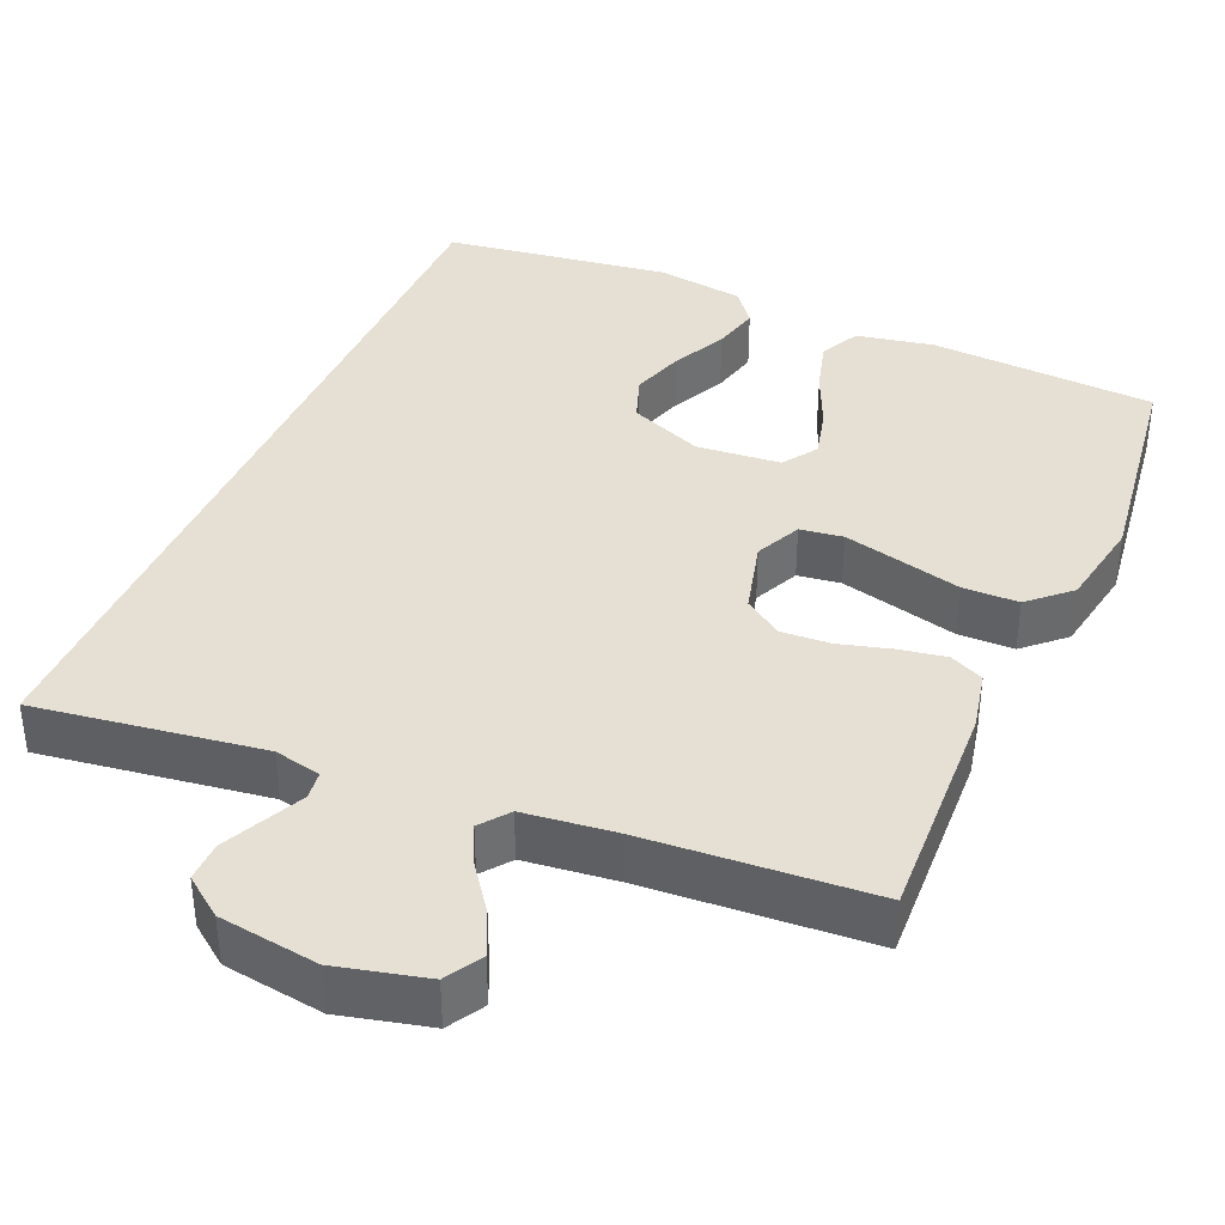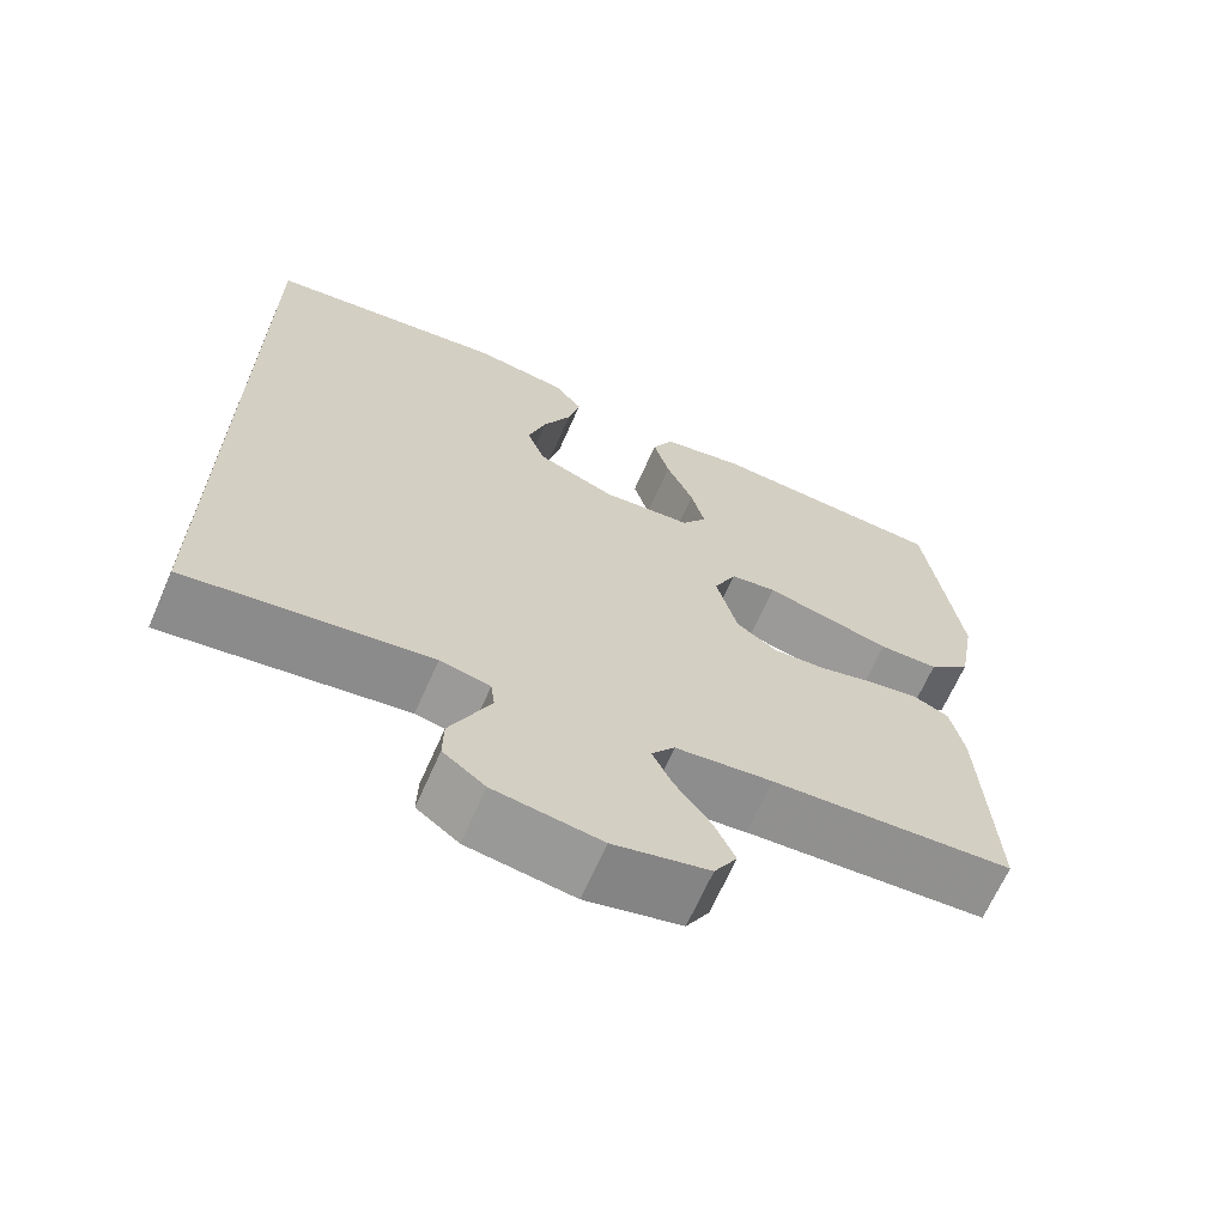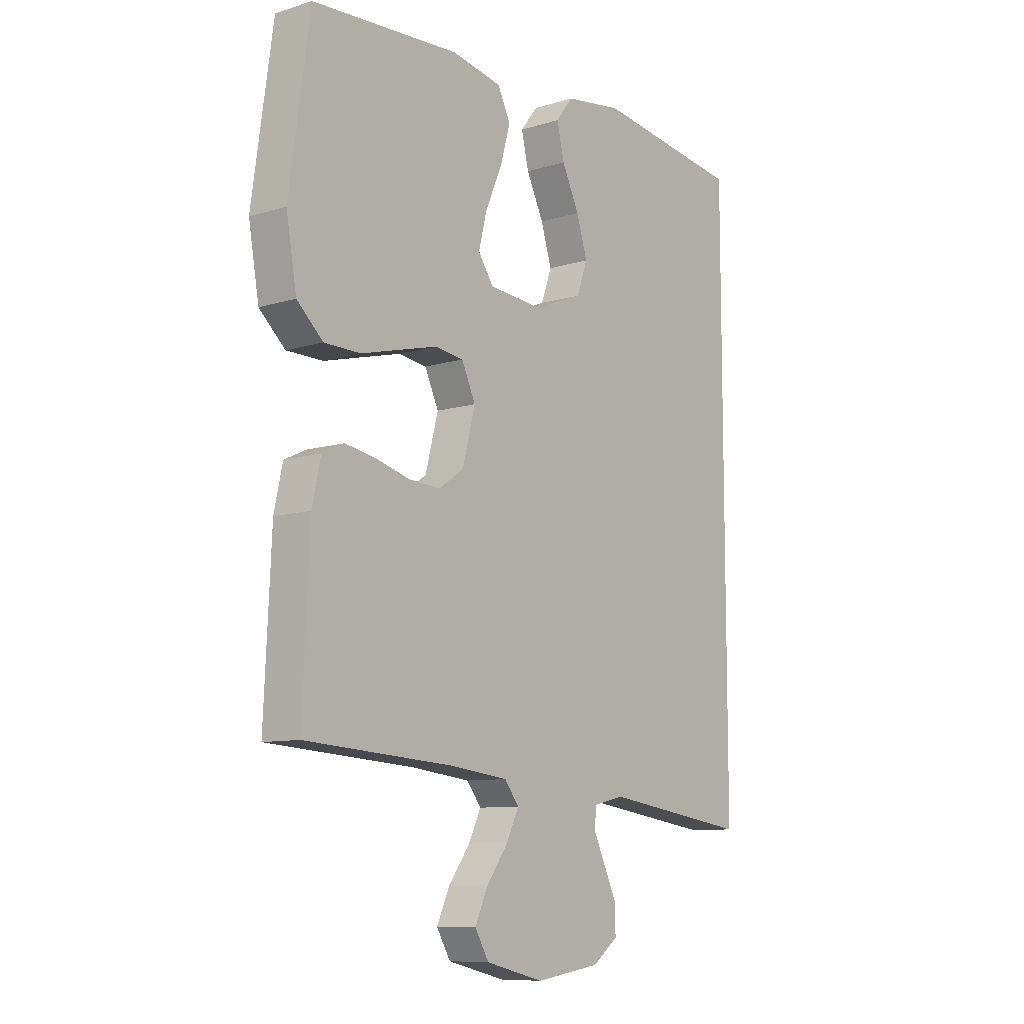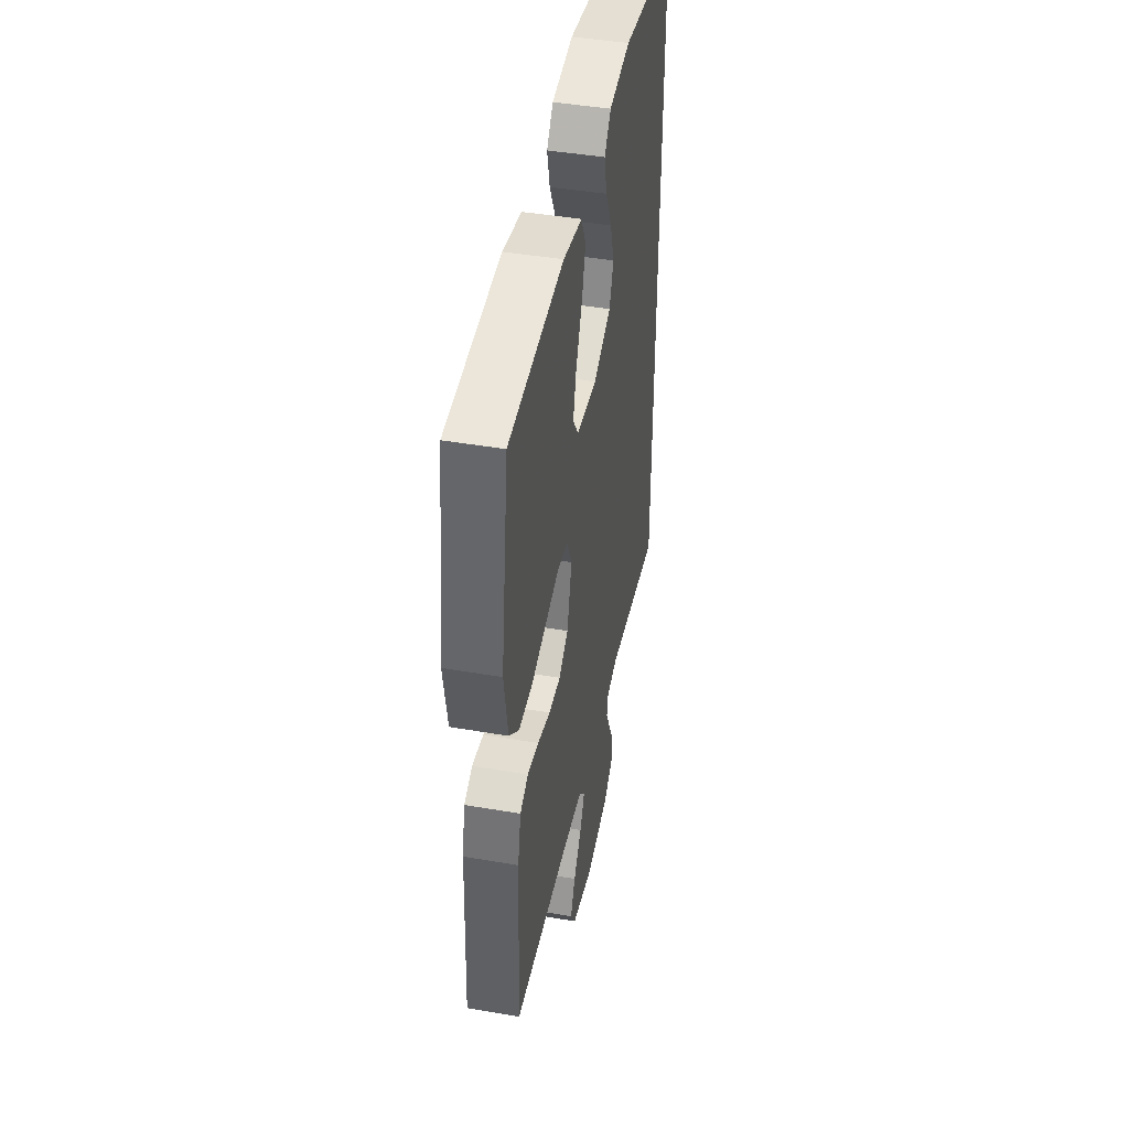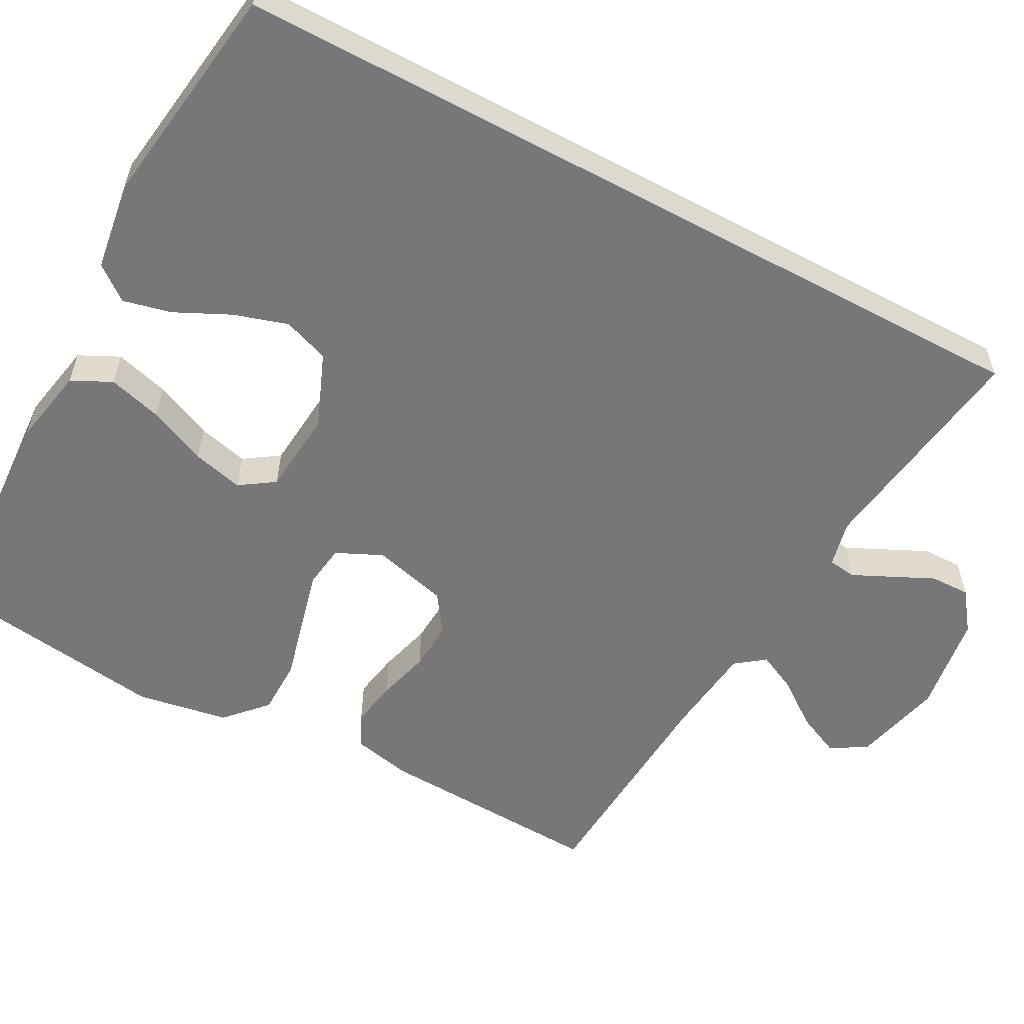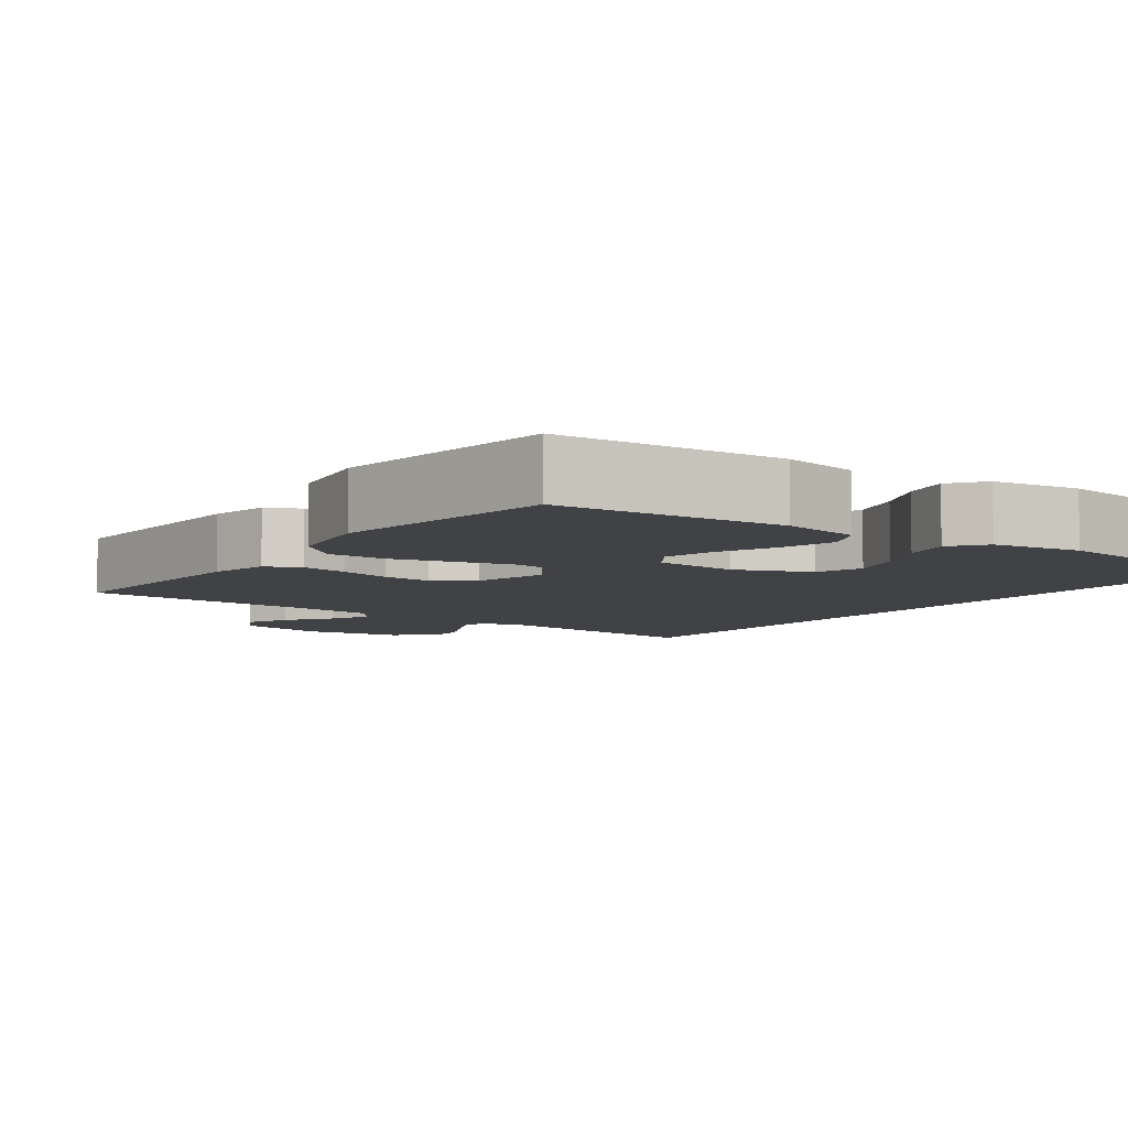
<metadata>
{"format":"obj","ext":"obj","renderer":"f3d","projection":"perspective","resolution":1024,"background":"white","views":[{"elev":38.0,"azim":-156.5,"up":"+Y"},{"elev":-66.9,"azim":156.2,"up":"+Z"},{"elev":-9.6,"azim":-51.4,"up":"+Z"},{"elev":44.6,"azim":-78.7,"up":"+Z"},{"elev":-57.2,"azim":61.8,"up":"+Y"},{"elev":-6.7,"azim":-35.5,"up":"+Y"}]}
</metadata>
<code>
v 0.5 0.07 0.503
v 0.5 0.07 -0.593
v 0.2 0.07 -0.55
v 0.138 0.07 -0.564
v 0.133 0.07 -0.601
v 0.157 0.07 -0.652
v 0.183 0.07 -0.707
v 0.184 0.07 -0.76
v 0.132 0.07 -0.799
v 0 0.07 -0.818
v -0.118 0.07 -0.789
v -0.146 0.07 -0.741
v -0.12 0.07 -0.684
v -0.076 0.07 -0.624
v -0.051 0.07 -0.572
v -0.08 0.07 -0.534
v -0.2 0.07 -0.52
v -0.5 0.07 -0.5
v -0.486 0.07 -0.2
v -0.469 0.07 -0.121
v -0.424 0.07 -0.1
v -0.362 0.07 -0.111
v -0.293 0.07 -0.13
v -0.228 0.07 -0.134
v -0.177 0.07 -0.099
v -0.151 0.07 0
v -0.179 0.07 0.061
v -0.236 0.07 0.069
v -0.312 0.07 0.05
v -0.394 0.07 0.029
v -0.468 0.07 0.03
v -0.521 0.07 0.079
v -0.542 0.07 0.2
v -0.5 0.07 0.5
v -0.2 0.07 0.518
v -0.097 0.07 0.498
v -0.071 0.07 0.445
v -0.091 0.07 0.374
v -0.125 0.07 0.297
v -0.142 0.07 0.23
v -0.111 0.07 0.184
v 0 0.07 0.174
v 0.098 0.07 0.214
v 0.12 0.07 0.275
v 0.098 0.07 0.346
v 0.063 0.07 0.419
v 0.048 0.07 0.483
v 0.083 0.07 0.528
v 0.2 0.07 0.545
v 0.5 0 0.503
v 0.5 0 -0.593
v 0.2 0 -0.55
v 0.138 0 -0.564
v 0.133 0 -0.601
v 0.157 0 -0.652
v 0.183 0 -0.707
v 0.184 0 -0.76
v 0.132 0 -0.799
v 0 0 -0.818
v -0.118 0 -0.789
v -0.146 0 -0.741
v -0.12 0 -0.684
v -0.076 0 -0.624
v -0.051 0 -0.572
v -0.08 0 -0.534
v -0.2 0 -0.52
v -0.5 0 -0.5
v -0.486 0 -0.2
v -0.469 0 -0.121
v -0.424 0 -0.1
v -0.362 0 -0.111
v -0.293 0 -0.13
v -0.228 0 -0.134
v -0.177 0 -0.099
v -0.151 0 0
v -0.179 0 0.061
v -0.236 0 0.069
v -0.312 0 0.05
v -0.394 0 0.029
v -0.468 0 0.03
v -0.521 0 0.079
v -0.542 0 0.2
v -0.5 0 0.5
v -0.2 0 0.518
v -0.097 0 0.498
v -0.071 0 0.445
v -0.091 0 0.374
v -0.125 0 0.297
v -0.142 0 0.23
v -0.111 0 0.184
v 0 0 0.174
v 0.098 0 0.214
v 0.12 0 0.275
v 0.098 0 0.346
v 0.063 0 0.419
v 0.048 0 0.483
v 0.083 0 0.528
v 0.2 0 0.545
f 45 46 47 48
f 44 45 48 49
f 36 37 38 39
f 36 39 40
f 35 36 40
f 34 35 40
f 33 34 40 41
f 29 30 31 32
f 28 29 32 33
f 27 28 33 41
f 20 21 22 23
f 20 23 24
f 17 18 19 20
f 16 17 20 24
f 15 16 24 25
f 11 12 13 14
f 11 14 15
f 10 11 15
f 9 10 15
f 6 7 8 9
f 5 6 9 15
f 4 5 15 25
f 49 1 2 3
f 44 49 3 4
f 26 27 41 42
f 26 42 43
f 25 26 43
f 4 25 43
f 4 43 44
f 97 96 95 94
f 98 97 94 93
f 88 87 86 85
f 89 88 85
f 89 85 84
f 89 84 83
f 90 89 83 82
f 81 80 79 78
f 82 81 78 77
f 90 82 77 76
f 72 71 70 69
f 73 72 69
f 69 68 67 66
f 73 69 66 65
f 74 73 65 64
f 63 62 61 60
f 64 63 60
f 64 60 59
f 64 59 58
f 58 57 56 55
f 64 58 55 54
f 74 64 54 53
f 52 51 50 98
f 53 52 98 93
f 91 90 76 75
f 92 91 75
f 92 75 74
f 92 74 53
f 93 92 53
f 1 50 51 2
f 2 51 52 3
f 3 52 53 4
f 4 53 54 5
f 5 54 55 6
f 6 55 56 7
f 7 56 57 8
f 8 57 58 9
f 9 58 59 10
f 10 59 60 11
f 11 60 61 12
f 12 61 62 13
f 13 62 63 14
f 14 63 64 15
f 15 64 65 16
f 16 65 66 17
f 17 66 67 18
f 18 67 68 19
f 19 68 69 20
f 20 69 70 21
f 21 70 71 22
f 22 71 72 23
f 23 72 73 24
f 24 73 74 25
f 25 74 75 26
f 26 75 76 27
f 27 76 77 28
f 28 77 78 29
f 29 78 79 30
f 30 79 80 31
f 31 80 81 32
f 32 81 82 33
f 33 82 83 34
f 34 83 84 35
f 35 84 85 36
f 36 85 86 37
f 37 86 87 38
f 38 87 88 39
f 39 88 89 40
f 40 89 90 41
f 41 90 91 42
f 42 91 92 43
f 43 92 93 44
f 44 93 94 45
f 45 94 95 46
f 46 95 96 47
f 47 96 97 48
f 48 97 98 49
f 49 98 50 1

</code>
